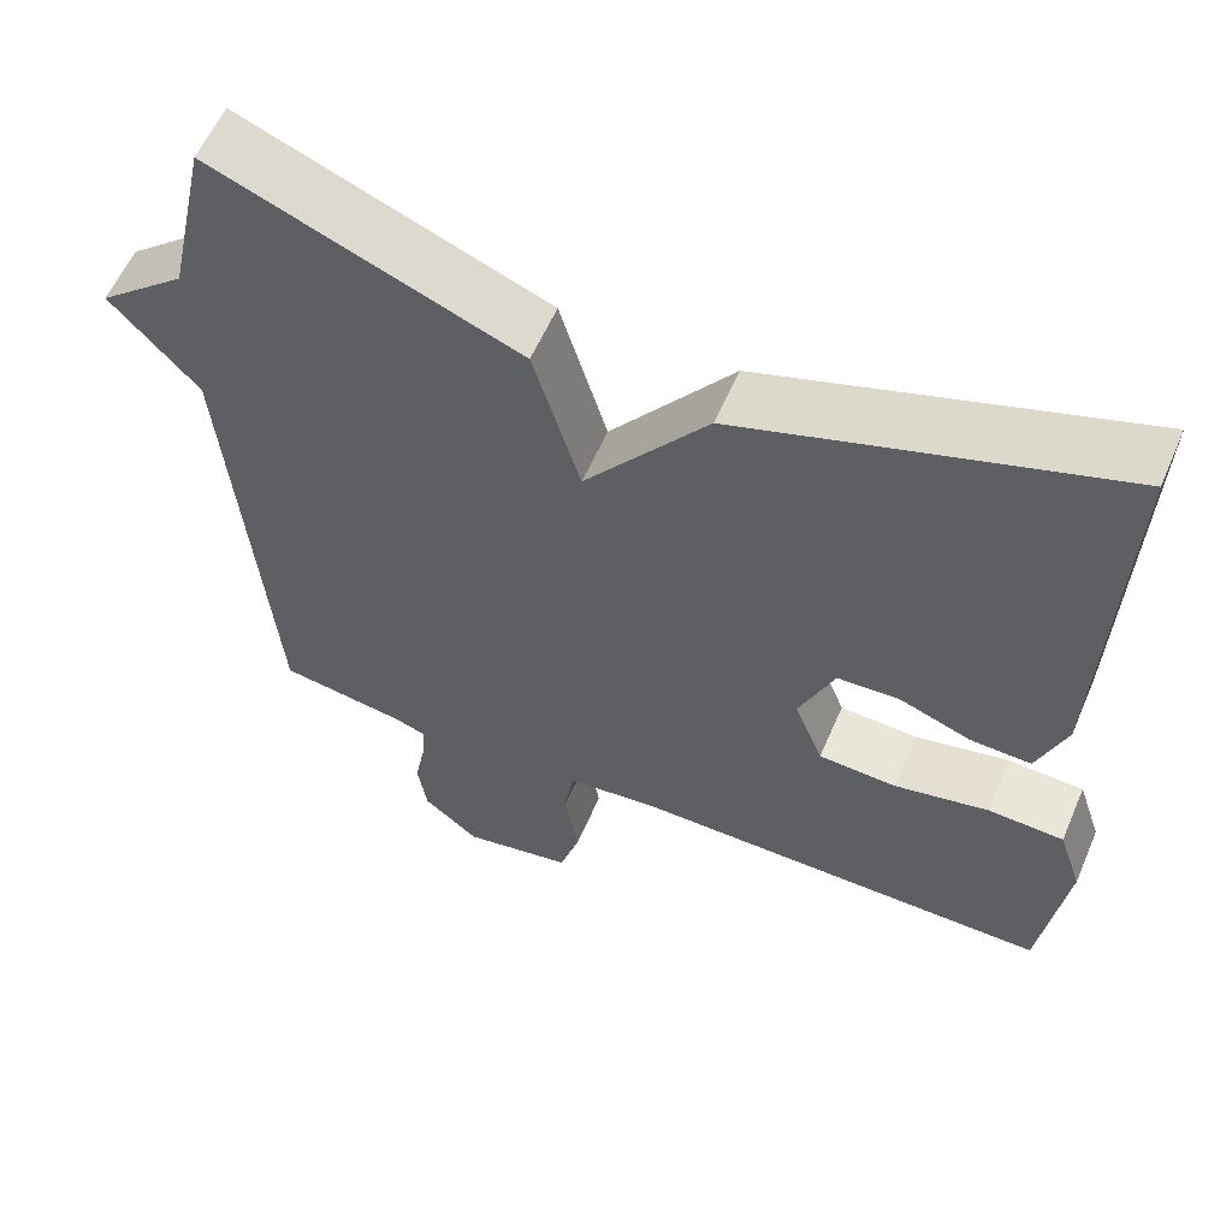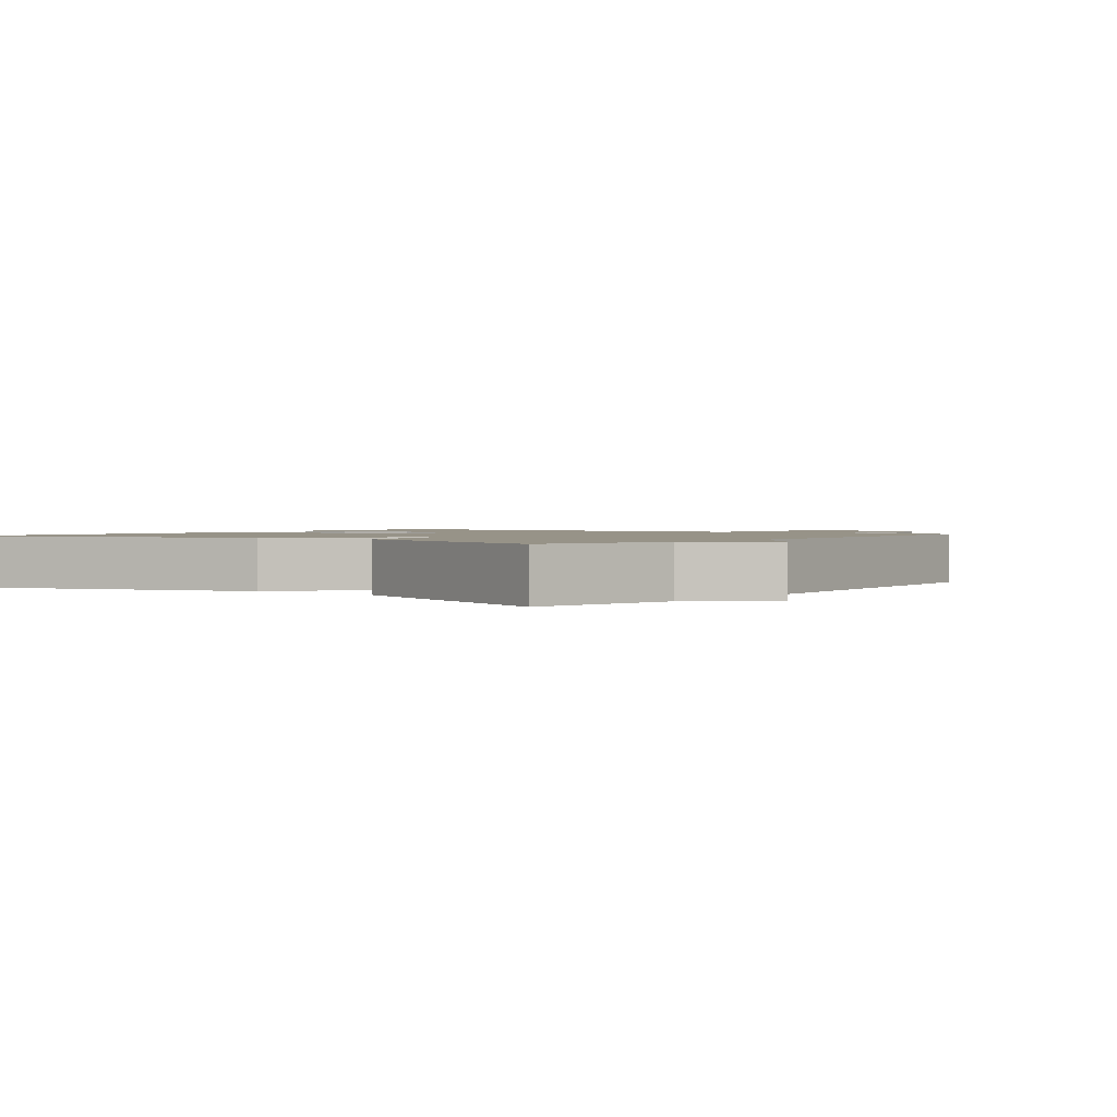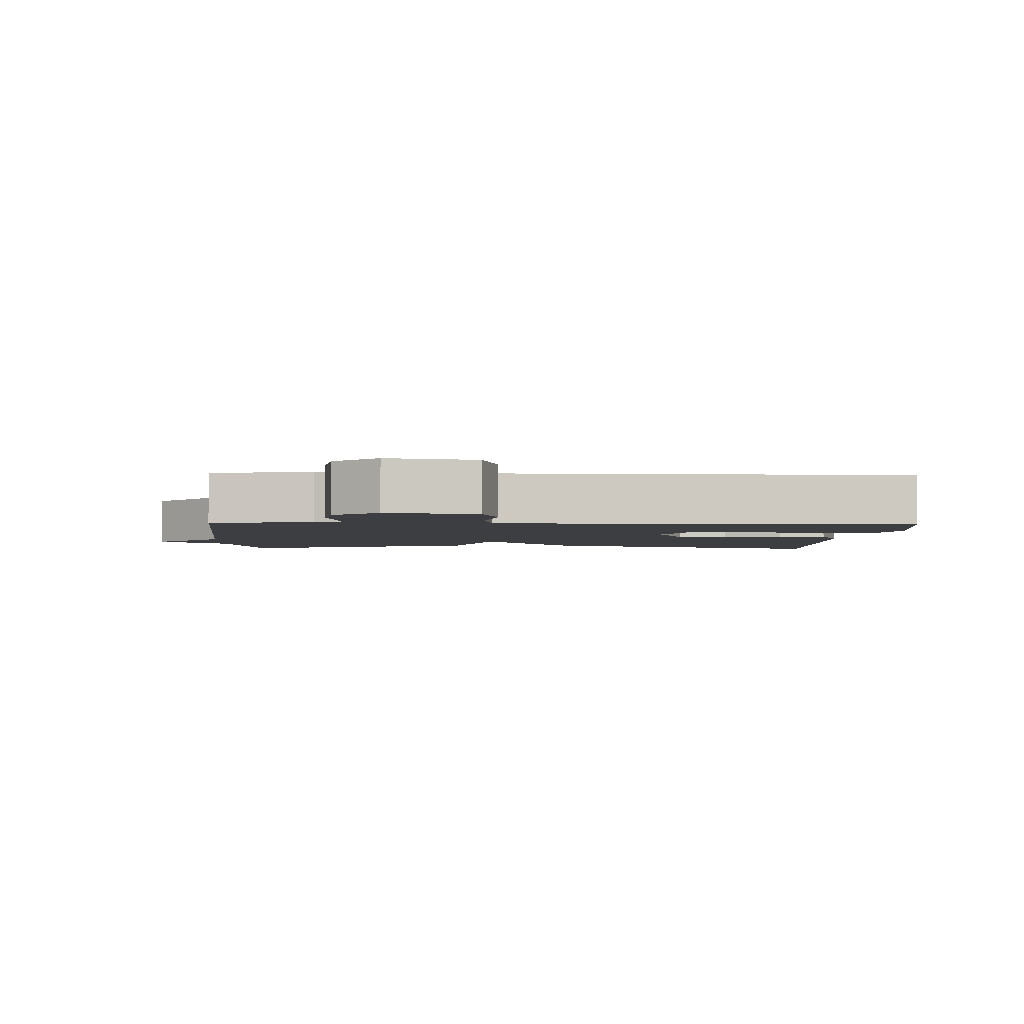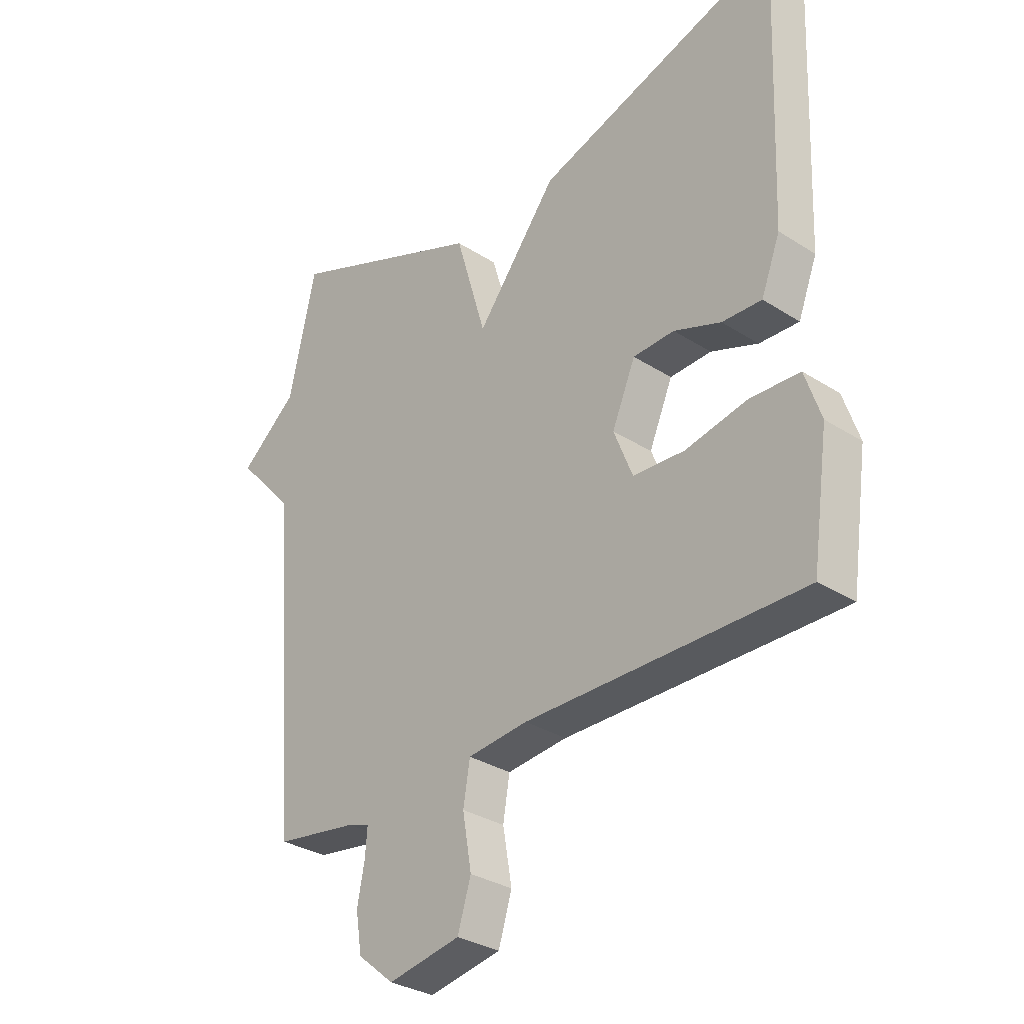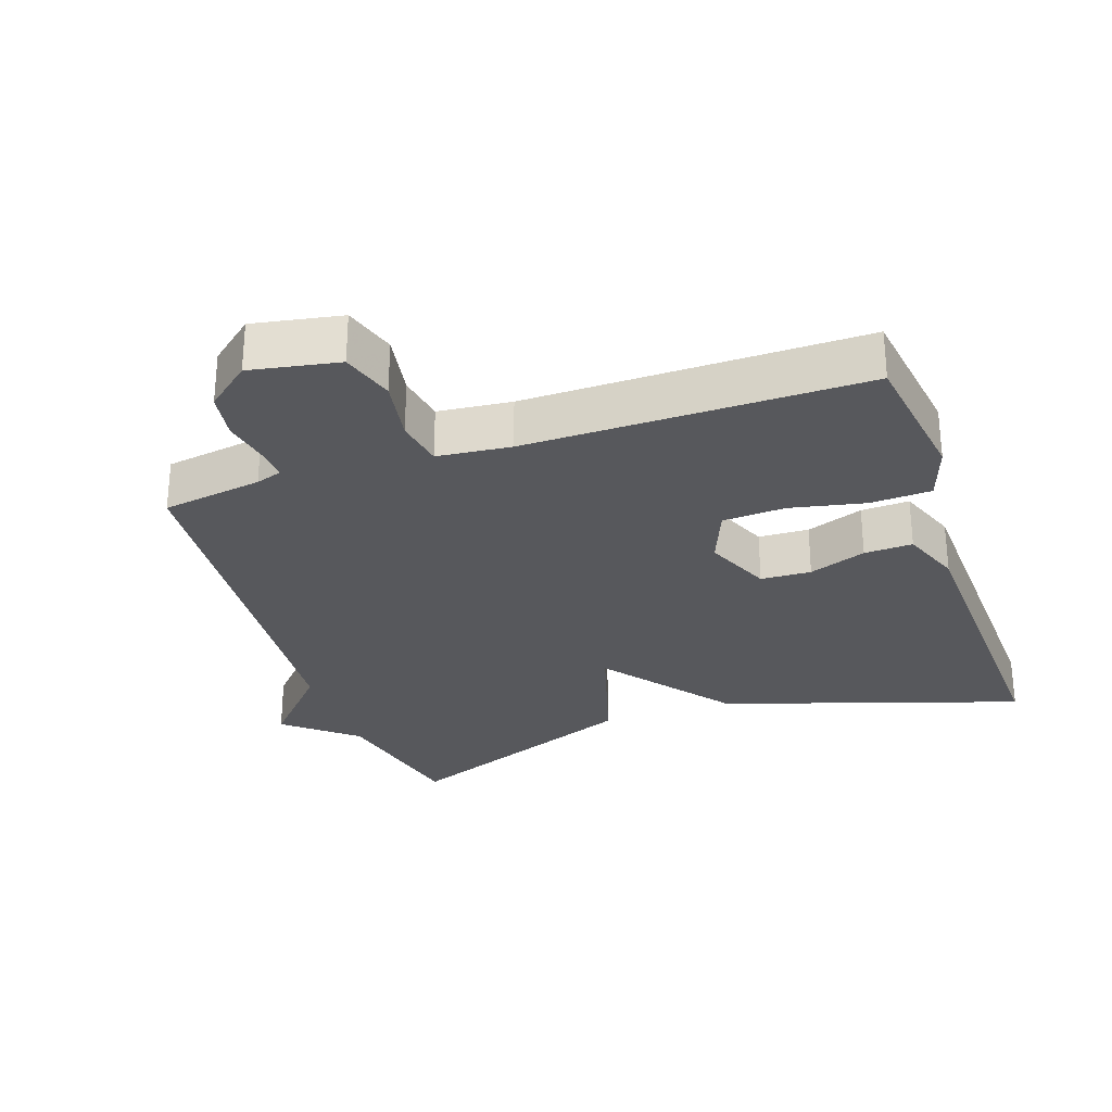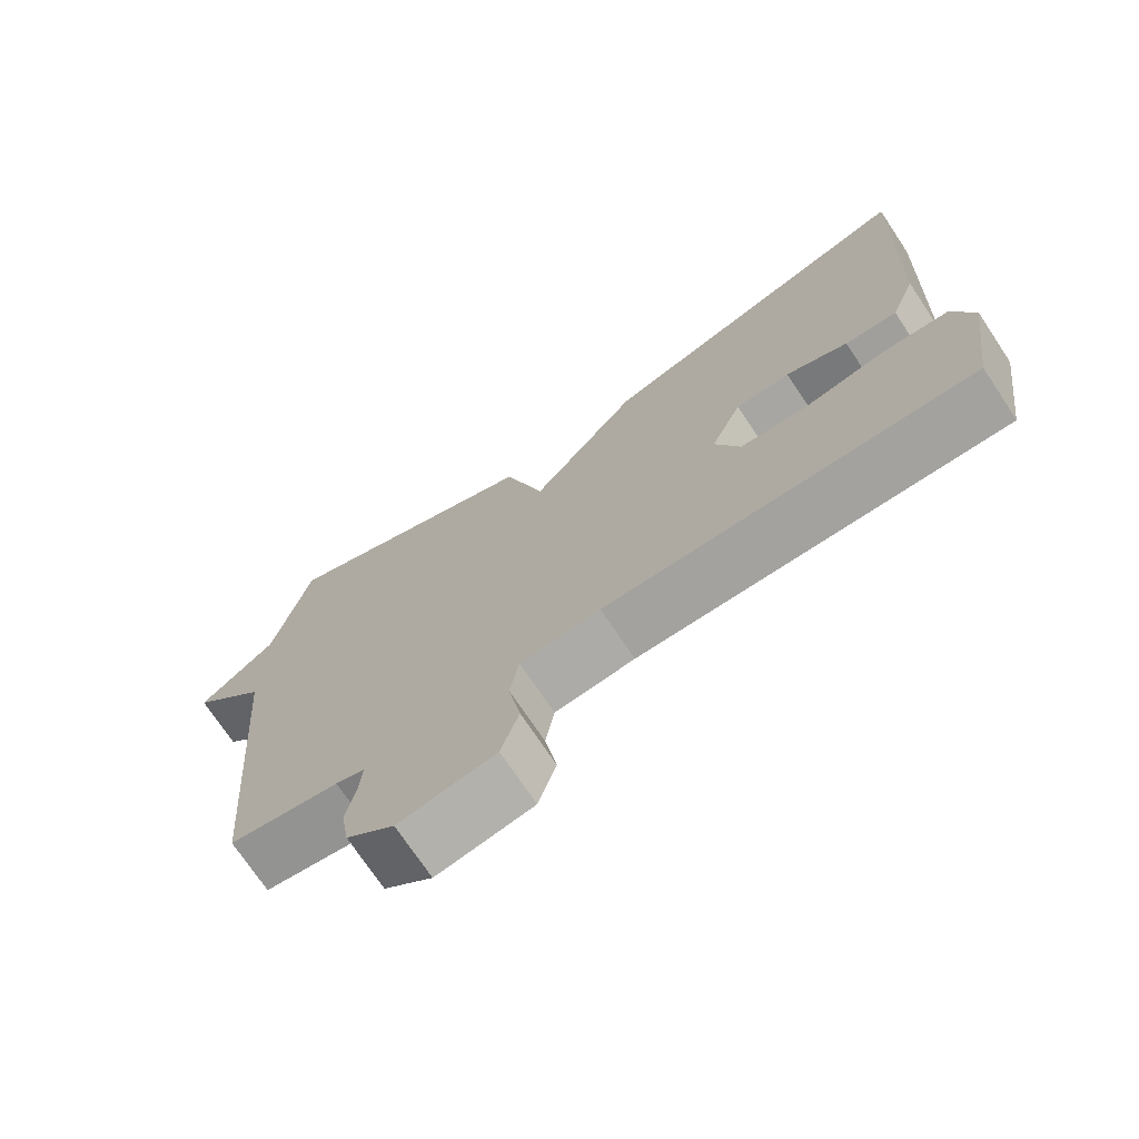
<metadata>
{"format":"obj","ext":"obj","renderer":"f3d","projection":"perspective","resolution":1024,"background":"white","views":[{"elev":58.4,"azim":-156.8,"up":"+Z"},{"elev":1.4,"azim":37.0,"up":"+Y"},{"elev":-3.0,"azim":177.7,"up":"+Y"},{"elev":-31.4,"azim":-132.3,"up":"+Z"},{"elev":-28.8,"azim":-161.1,"up":"+Y"},{"elev":-72.8,"azim":-146.3,"up":"+Z"}]}
</metadata>
<code>
v 0.5 0.07 -0.5
v 0.352 0.07 -0.523
v 0.313 0.07 -0.536
v 0.317 0.07 -0.585
v 0.33 0.07 -0.653
v 0.319 0.07 -0.722
v 0.254 0.07 -0.776
v 0.124 0.07 -0.752
v 0.1 0.07 -0.674
v 0.116 0.07 -0.58
v 0.104 0.07 -0.508
v -0.004 0.07 -0.497
v -0.5 0.07 -0.5
v -0.53 0.07 -0.29
v -0.502 0.07 -0.206
v -0.413 0.07 -0.202
v -0.302 0.07 -0.225
v -0.21 0.07 -0.22
v -0.176 0.07 -0.135
v -0.218 0.07 -0.037
v -0.292 0.07 -0.034
v -0.376 0.07 -0.065
v -0.447 0.07 -0.068
v -0.481 0.07 0.021
v -0.5 0.07 0.5
v -0.06 0.07 0.357
v 0.085 0.07 0.17
v 0.14 0.07 0.357
v 0.5 0.07 0.5
v 0.548 0.07 0.283
v 0.651 0.07 0.197
v 0.548 0.07 0.083
v 0.5 0 -0.5
v 0.352 0 -0.523
v 0.313 0 -0.536
v 0.317 0 -0.585
v 0.33 0 -0.653
v 0.319 0 -0.722
v 0.254 0 -0.776
v 0.124 0 -0.752
v 0.1 0 -0.674
v 0.116 0 -0.58
v 0.104 0 -0.508
v -0.004 0 -0.497
v -0.5 0 -0.5
v -0.53 0 -0.29
v -0.502 0 -0.206
v -0.413 0 -0.202
v -0.302 0 -0.225
v -0.21 0 -0.22
v -0.176 0 -0.135
v -0.218 0 -0.037
v -0.292 0 -0.034
v -0.376 0 -0.065
v -0.447 0 -0.068
v -0.481 0 0.021
v -0.5 0 0.5
v -0.06 0 0.357
v 0.085 0 0.17
v 0.14 0 0.357
v 0.5 0 0.5
v 0.548 0 0.283
v 0.651 0 0.197
v 0.548 0 0.083
f 30 31 32
f 32 1 2
f 30 32 2
f 29 30 2
f 28 29 2
f 27 28 2
f 25 26 27
f 24 25 27
f 23 24 27
f 22 23 27
f 21 22 27
f 20 21 27
f 27 2 3
f 20 27 3
f 19 20 3
f 18 19 3 4
f 17 18 4 5
f 15 16 17
f 14 15 17
f 13 14 17
f 12 13 17
f 11 12 17
f 11 17 5
f 5 6 7
f 11 5 7
f 10 11 7
f 7 8 9 10
f 64 63 62
f 34 33 64
f 34 64 62
f 34 62 61
f 34 61 60
f 34 60 59
f 59 58 57
f 59 57 56
f 59 56 55
f 59 55 54
f 59 54 53
f 59 53 52
f 35 34 59
f 35 59 52
f 35 52 51
f 36 35 51 50
f 37 36 50 49
f 49 48 47
f 49 47 46
f 49 46 45
f 49 45 44
f 49 44 43
f 37 49 43
f 39 38 37
f 39 37 43
f 39 43 42
f 42 41 40 39
f 1 33 34 2
f 2 34 35 3
f 3 35 36 4
f 4 36 37 5
f 5 37 38 6
f 6 38 39 7
f 7 39 40 8
f 8 40 41 9
f 9 41 42 10
f 10 42 43 11
f 11 43 44 12
f 12 44 45 13
f 13 45 46 14
f 14 46 47 15
f 15 47 48 16
f 16 48 49 17
f 17 49 50 18
f 18 50 51 19
f 19 51 52 20
f 20 52 53 21
f 21 53 54 22
f 22 54 55 23
f 23 55 56 24
f 24 56 57 25
f 25 57 58 26
f 26 58 59 27
f 27 59 60 28
f 28 60 61 29
f 29 61 62 30
f 30 62 63 31
f 31 63 64 32
f 32 64 33 1

</code>
